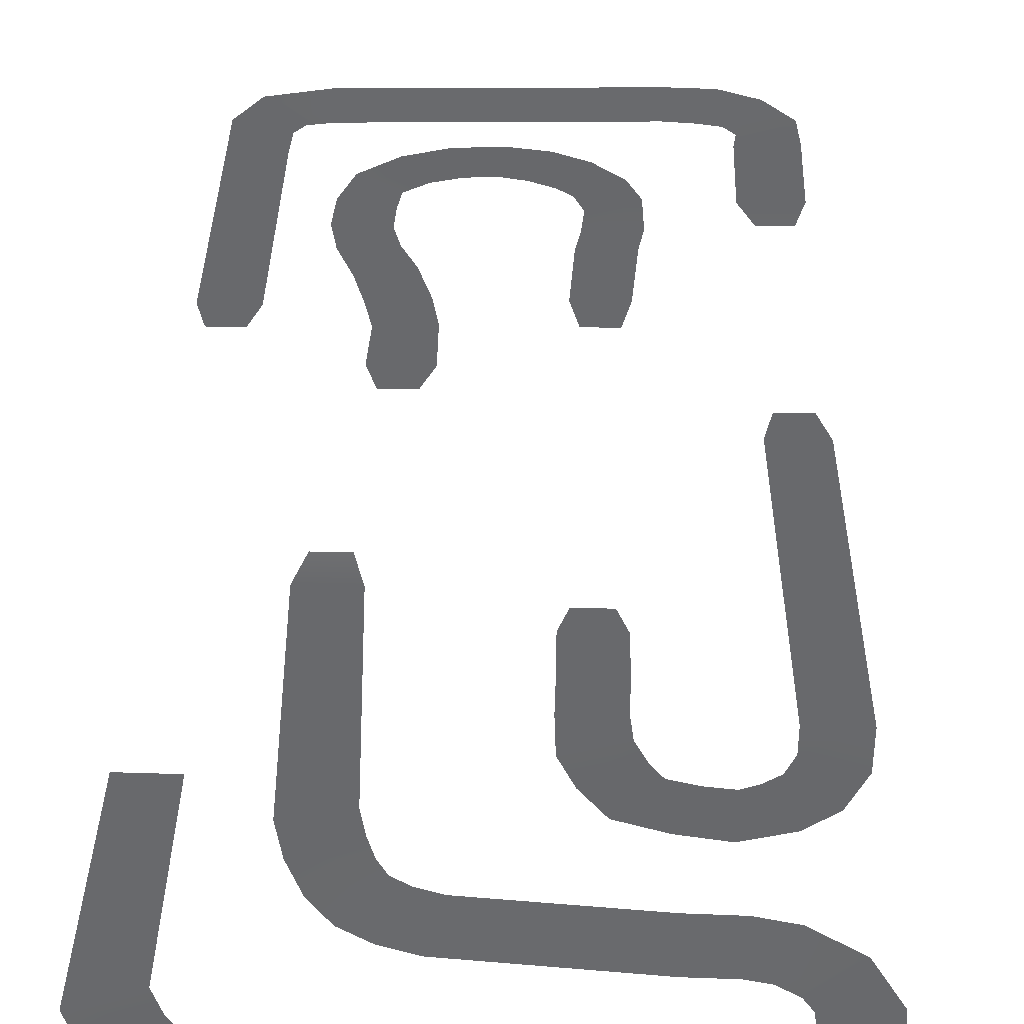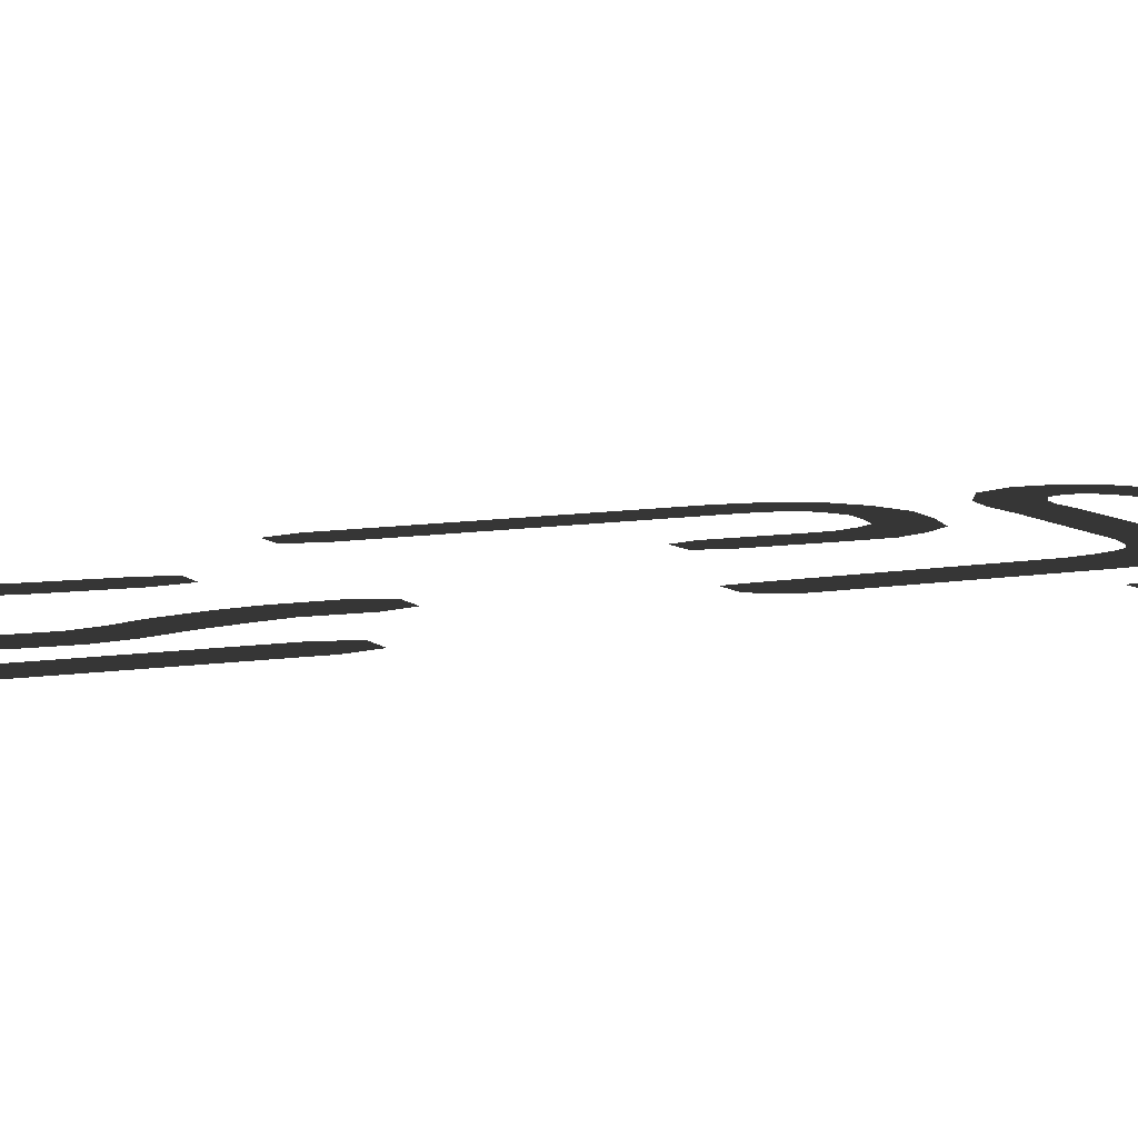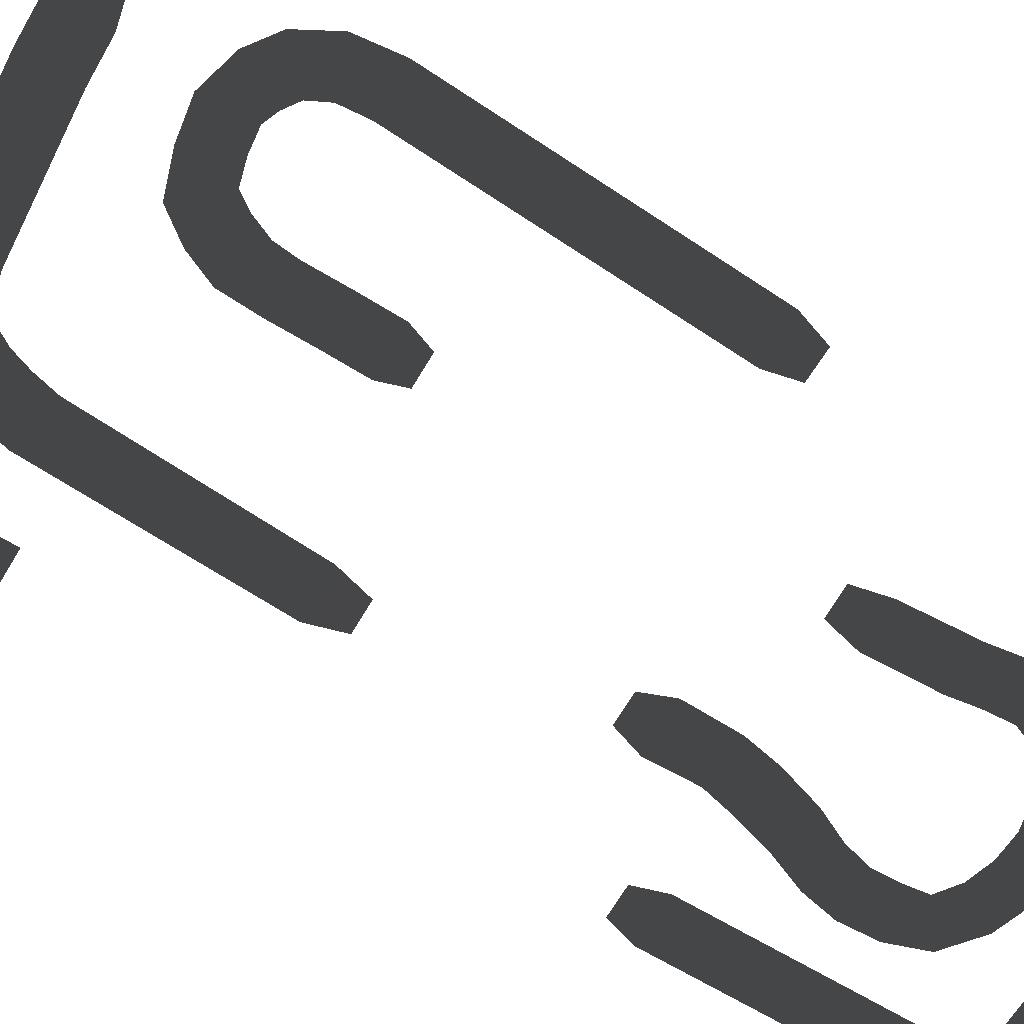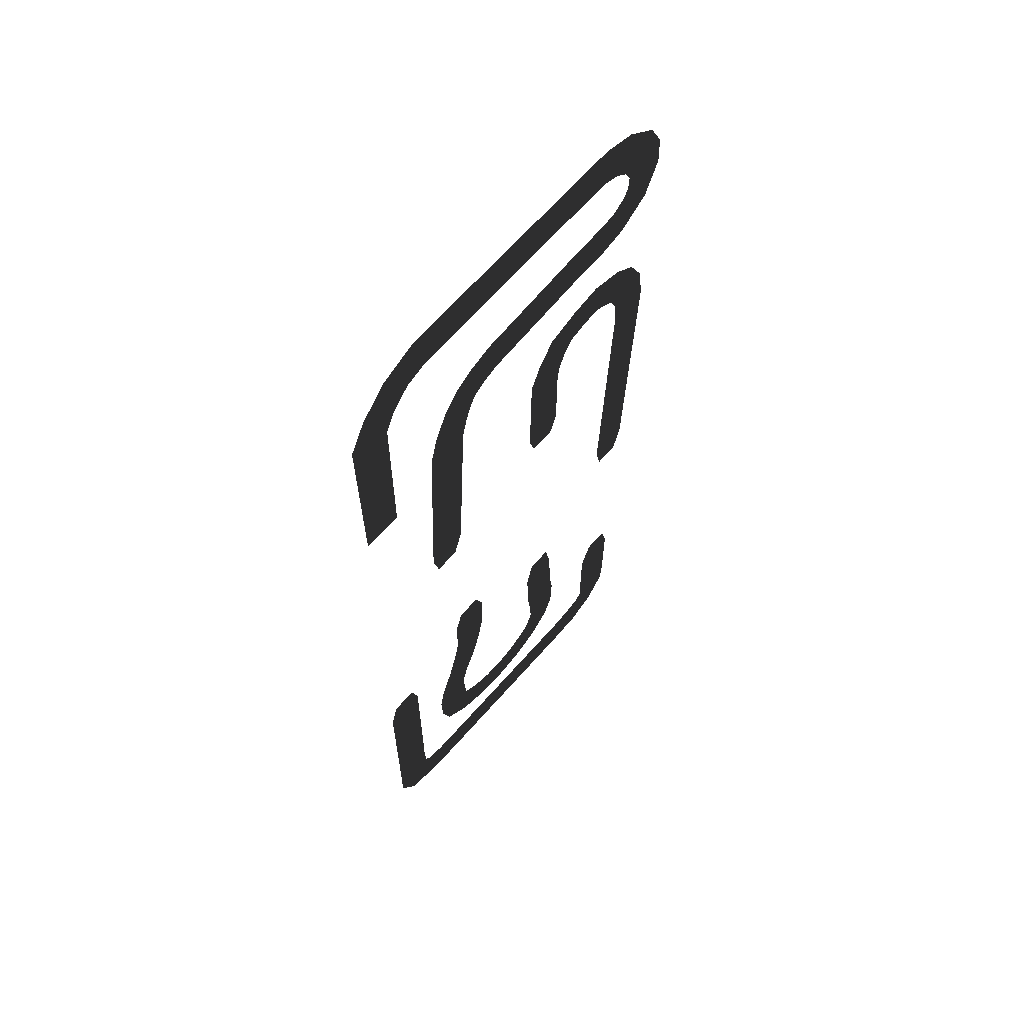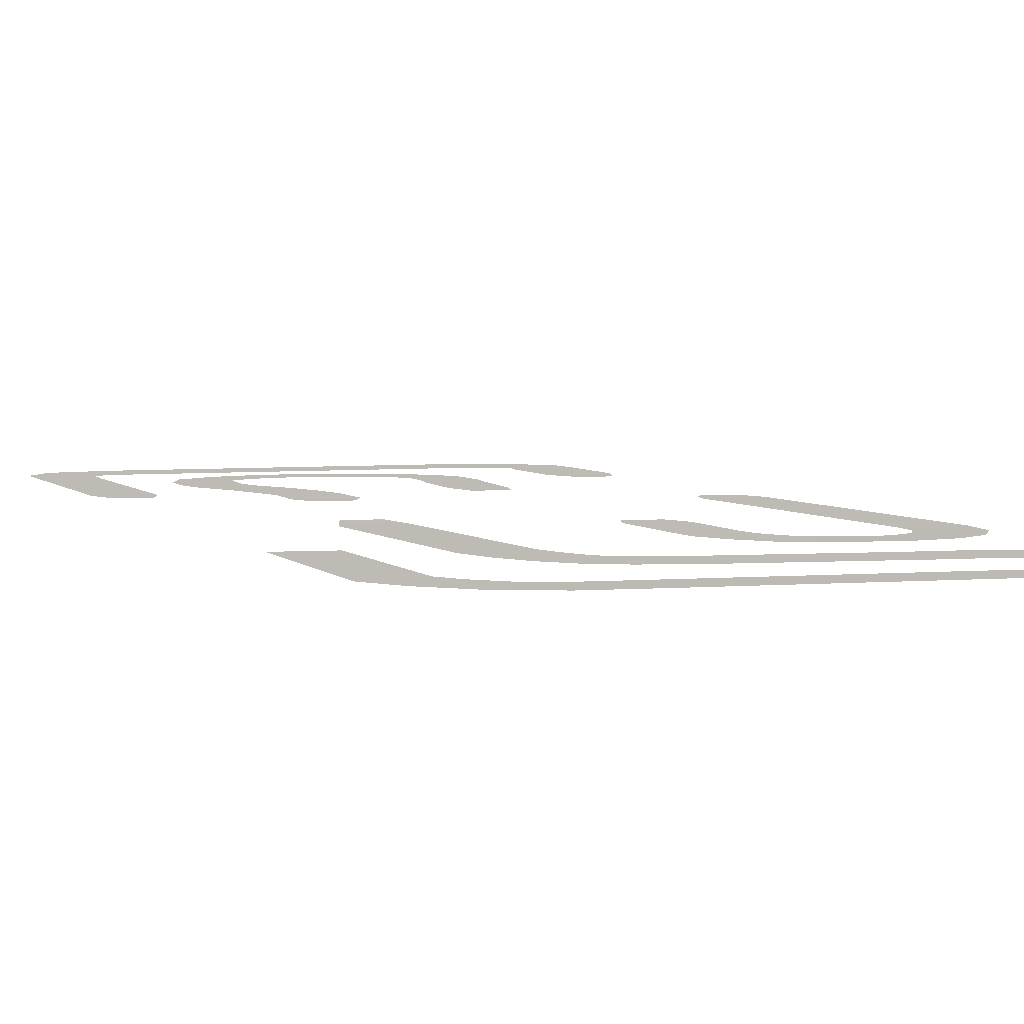
<metadata>
{"format":"obj","ext":"obj","renderer":"f3d","projection":"perspective","resolution":1024,"background":"white","views":[{"elev":37.1,"azim":-178.0,"up":"+Z"},{"elev":8.2,"azim":65.0,"up":"+Z"},{"elev":-68.9,"azim":-120.7,"up":"+Z"},{"elev":62.7,"azim":130.2,"up":"+Y"},{"elev":3.9,"azim":162.2,"up":"+Z"}]}
</metadata>
<code>
v 891.1 275.8 -0.1724
v 881.7 275.5 -0.1163
v 893.2 285.5 -0.1859
v 878.2 285.6 -0.09632
v 888.3 381.4 -0.1859
v 873.3 381.5 -0.09634
v 889 390 -0.1859
v 874.8 394.9 -0.09634
v 891.8 395.7 -0.1859
v 880.8 405.9 -0.09635
v 896.2 398.8 -0.1859
v 889.2 412.1 -0.09635
v 900.6 400.6 -0.1859
v 901.5 415.6 -0.09635
v 907.7 399.8 -0.1859
v 913.4 413.7 -0.09635
v 914.7 397.9 -0.1887
v 925.3 409.9 -0.09357
v 918 393.2 -0.1887
v 931.7 401.4 -0.09357
v 920.8 386.7 -0.1887
v 935.9 392 -0.09357
v 921.6 379.7 -0.1856
v 936.5 379.7 -0.09666
v 921.6 367.1 -0.1856
v 936.5 367.1 -0.09666
v 921.8 353.7 -0.1856
v 936.7 353.7 -0.09666
v 924.7 345.8 -0.1692
v 934.2 345.8 -0.113
v 989.1 329 -0.1226
v 979.7 329 -0.07641
v 976.6 340 -0.4276
v 992 339.8 -0.5236
v 973 408.2 -0.4263
v 989.1 412 -0.5249
v 971.2 415.8 -0.4263
v 986.2 422.8 -0.525
v 968.9 422.1 -0.4263
v 981.5 432.9 -0.525
v 966.2 426.5 -0.4263
v 975.3 440.4 -0.525
v 961.7 429.5 -0.4263
v 967.6 444.9 -0.525
v 955.2 431.5 -0.4263
v 958.6 447.7 -0.525
v 912.2 434.9 -0.4263
v 912.3 451.4 -0.525
v 898.9 435.1 -0.4263
v 900.7 451.6 -0.525
v 889 437.3 -0.4263
v 894.9 452.8 -0.525
v 877.4 445.3 -0.4263
v 890 456 -0.525
v 871.5 458.1 -0.4263
v 888 459.4 -0.525
v 871.8 469.7 -0.4263
v 887.6 464.7 -0.525
v 877 479.7 -0.4264
v 889.8 469.2 -0.525
v 888.5 488.4 -0.4264
v 894.5 473 -0.525
v 900.7 491.9 -0.4266
v 901.3 475.4 -0.5247
v 977.1 491.3 -0.4266
v 977 474.8 -0.5247
v 993.8 490.7 -0.4252
v 988.9 474.5 -0.5261
v 1007 485.1 -0.4262
v 997 471.7 -0.5252
v 1017 474.8 -0.4262
v 1004 464.4 -0.5252
v 1023 463.7 -0.4262
v 1007 457.4 -0.5252
v 1007 399.4 -0.5187
v 1022 399.4 -0.4326
v 924.7 243.6 -0.113
v 934.1 243.5 -0.1692
v 922.4 232.7 -0.162
v 936.8 232.9 -0.08829
v 921 210.6 -0.1619
v 935.9 211.6 -0.08829
v 919.7 201.8 -0.1619
v 934.6 202.8 -0.08828
v 920.3 188.3 -0.1619
v 934 194.3 -0.08828
v 924.2 179.7 -0.1619
v 936.7 187.9 -0.08828
v 932.7 171.9 -0.1619
v 941 184.3 -0.08828
v 942.4 167.2 -0.1619
v 948 181.1 -0.08828
v 954.1 165.3 -0.1603
v 955.3 179.5 -0.0899
v 967.3 166.4 -0.1603
v 963.6 180.2 -0.0899
v 979.2 170.7 -0.1603
v 971.6 182.8 -0.0899
v 989.5 179.2 -0.1603
v 977.9 187.5 -0.0899
v 993.5 190.8 -0.1624
v 978.8 194.5 -0.0878
v 994.1 202.1 -0.162
v 979.1 202.9 -0.08819
v 991.9 212.6 -0.1624
v 976.9 211 -0.08787
v 987.1 224.1 -0.1627
v 972.4 220.1 -0.0875
v 983.7 235.5 -0.1637
v 968.3 232.9 -0.08658
v 981.4 245 -0.1628
v 966.2 243.7 -0.08748
v 981.9 260.3 -0.1646
v 965.9 260.3 -0.08566
v 978.7 269.4 -0.1482
v 969.4 269.4 -0.102
v 884 199.1 -0.1653
v 893.4 199.4 -0.1092
v 881.1 188.6 -0.02076
v 897.7 189.2 -0.1197
v 881.4 162.2 -0.02075
v 898 163.3 -0.1196
v 882.3 150.7 -0.02075
v 897.4 157.8 -0.1196
v 890.6 140.8 -0.02074
v 900.7 154 -0.1196
v 901.8 135.8 -0.01713
v 907.7 152.6 -0.1233
v 915.1 135.4 -0.02074
v 915.7 152 -0.1196
v 998.5 138.9 -0.02074
v 996.2 155.3 -0.1196
v 1015 143.5 -0.01717
v 1004 156.9 -0.1232
v 1022 155.1 -0.02074
v 1006 160.7 -0.1197
v 1022 169.8 -0.0248
v 1007 169.8 -0.1156
v 1022 236.9 -0.02481
v 1007 236.9 -0.1156
v 1019 246.4 -0.04214
v 1010 246.4 -0.09829
g t20.005_34235_176
f 1 3 2
f 2 3 4
f 3 5 4
f 4 5 6
f 5 7 6
f 6 7 8
f 7 9 8
f 8 9 10
f 9 11 10
f 10 11 12
f 11 13 12
f 12 13 14
f 13 15 14
f 14 15 16
f 15 17 16
f 16 17 18
f 17 19 18
f 18 19 20
f 19 21 20
f 20 21 22
f 21 23 22
f 22 23 24
f 23 25 24
f 24 25 26
f 25 27 26
f 26 27 28
f 27 29 28
f 28 29 30
f 31 33 32
f 34 33 31
f 34 35 33
f 36 35 34
f 36 37 35
f 38 37 36
f 38 39 37
f 40 39 38
f 40 41 39
f 42 41 40
f 42 43 41
f 44 43 42
f 44 45 43
f 46 45 44
f 46 47 45
f 48 47 46
f 48 49 47
f 50 49 48
f 50 51 49
f 52 51 50
f 52 53 51
f 54 53 52
f 54 55 53
f 56 55 54
f 56 57 55
f 58 57 56
f 58 59 57
f 60 59 58
f 60 61 59
f 62 61 60
f 62 63 61
f 64 63 62
f 64 65 63
f 66 65 64
f 66 67 65
f 68 67 66
f 68 69 67
f 70 69 68
f 70 71 69
f 72 71 70
f 72 73 71
f 74 73 72
f 75 76 74
f 74 76 73
f 77 79 78
f 78 79 80
f 79 81 80
f 80 81 82
f 81 83 82
f 82 83 84
f 83 85 84
f 84 85 86
f 85 87 86
f 86 87 88
f 87 89 88
f 88 89 90
f 89 91 90
f 90 91 92
f 91 93 92
f 92 93 94
f 93 95 94
f 94 95 96
f 95 97 96
f 96 97 98
f 97 99 98
f 98 99 100
f 99 101 100
f 100 101 102
f 101 103 102
f 102 103 104
f 103 105 104
f 104 105 106
f 105 107 106
f 106 107 108
f 107 109 108
f 108 109 110
f 109 111 110
f 110 111 112
f 111 113 112
f 112 113 114
f 113 115 114
f 114 115 116
f 117 119 118
f 118 119 120
f 119 121 120
f 120 121 122
f 121 123 122
f 122 123 124
f 123 125 124
f 124 125 126
f 125 127 126
f 126 127 128
f 127 129 128
f 128 129 130
f 129 131 130
f 130 131 132
f 131 133 132
f 132 133 134
f 133 135 134
f 134 135 136
f 135 137 136
f 136 137 138
f 137 139 138
f 138 139 140
f 139 141 140
f 140 141 142

</code>
